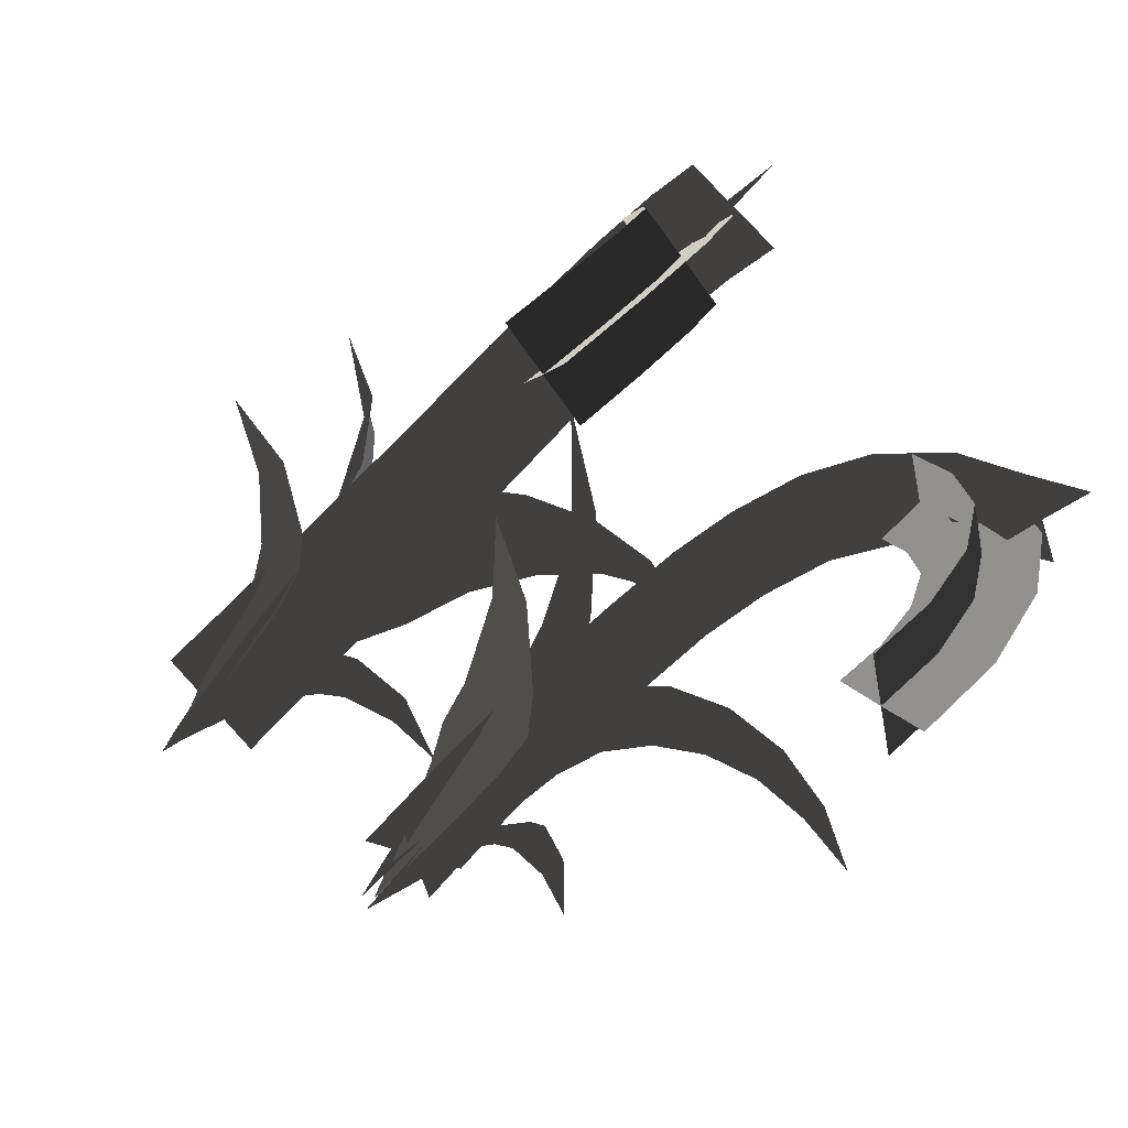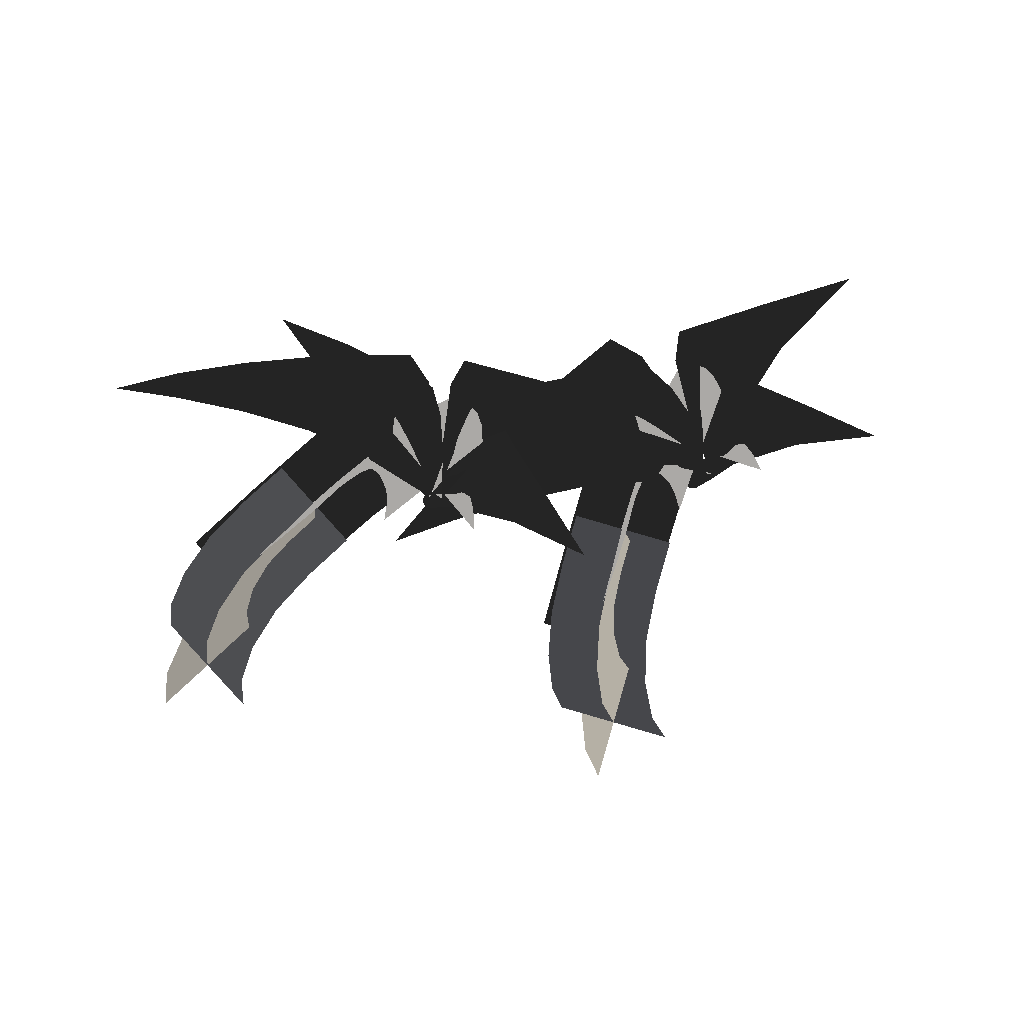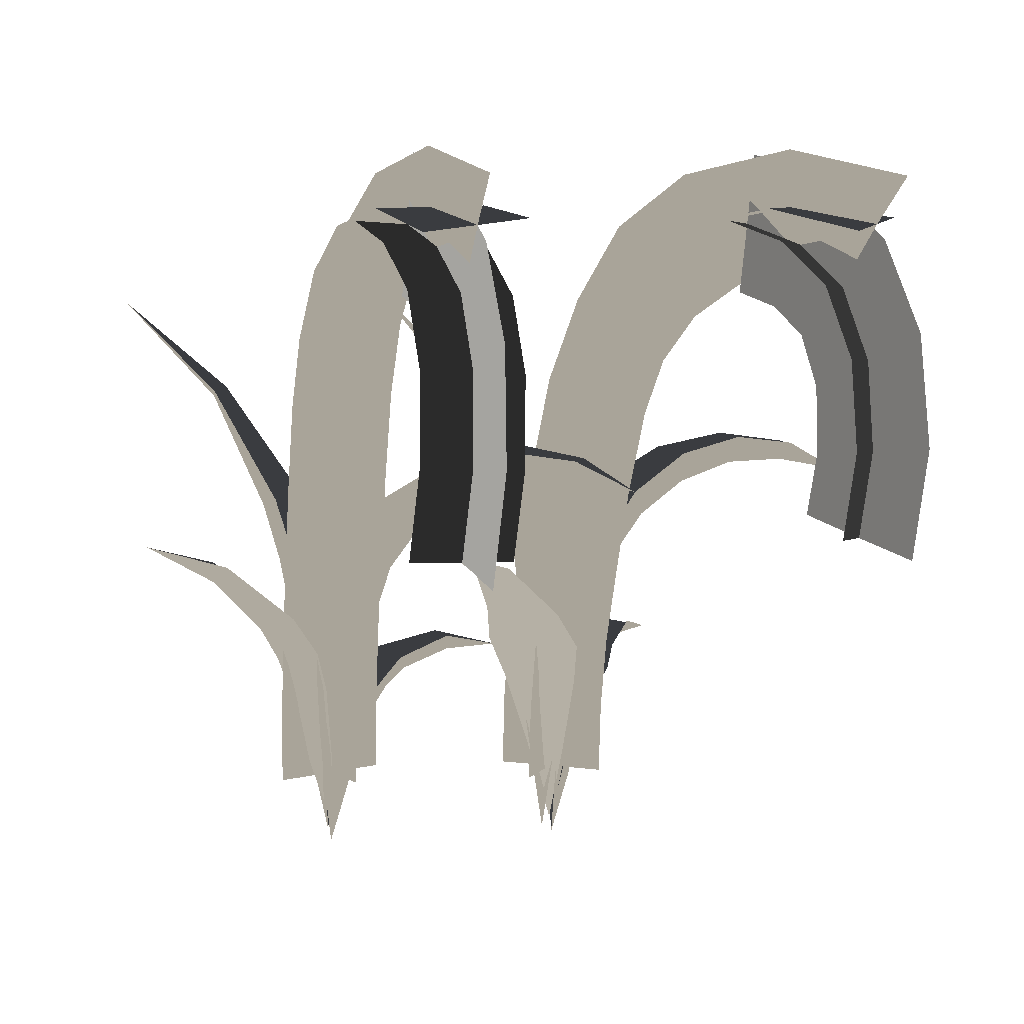
<metadata>
{"format":"obj","ext":"obj","renderer":"f3d","projection":"perspective","resolution":1024,"background":"white","views":[{"elev":44.6,"azim":33.3,"up":"+Z"},{"elev":-75.6,"azim":-157.2,"up":"+Y"},{"elev":7.2,"azim":8.1,"up":"+Y"}]}
</metadata>
<code>
o model_1669
v 0.1893 1.029 0.553
v 0.2168 1.111 0.6019
v 0.08791 1.158 0.429
v 0.09114 1.058 0.4286
v -0.2411 0.1339 -0.04843
v -0.2435 -0.001787 -0.05169
v -0.1781 6.531e-05 0.02397
v -0.176 0.1302 0.02758
v -0.1128 0.001474 0.09965
v -0.1111 0.1258 0.1036
v 0.09567 0.9586 0.431
v 0.1639 0.9455 0.5076
v 0.1893 1.029 0.553
v 0.112 1.018 0.6156
v 0.01127 1.056 0.4888
v 0.09114 1.058 0.4286
v -0.128 0.7126 0.1147
v -0.2057 0.7046 0.1771
v -0.2231 0.5466 0.1451
v -0.1457 0.5533 0.08204
v -0.06836 0.5602 0.01902
v -0.05018 0.7207 0.05237
v 0.171 1.061 0.3685
v 0.2665 1.04 0.4904
v -0.03309 1.116 0.2688
v 0.0004401 1.03 0.3085
v 0.03427 0.9209 0.3492
v -0.1102 1.023 0.1654
v -0.06116 0.9552 0.2203
v -0.01254 0.8628 0.2749
v -0.1588 0.8893 0.09568
v -0.1025 0.8369 0.1598
v -0.0471 0.7823 0.2225
v -0.1899 0.7404 0.04115
v -0.128 0.7126 0.1147
v -0.06653 0.6825 0.1875
v -0.1055 0.25 0.1144
v -0.1699 0.2604 0.03844
v -0.2344 0.27 -0.03755
v -0.09607 0.3736 0.1321
v -0.1597 0.3899 0.0566
v -0.2236 0.4056 -0.01899
v -0.0829 0.531 0.1567
v -0.1457 0.5533 0.08204
v -0.2087 0.5751 0.007263
v -0.07927 1.027 0.3688
v 0.0004401 1.03 0.3085
v 0.08016 1.033 0.2482
v -0.14 0.9479 0.2815
v -0.06116 0.9552 0.2203
v 0.01766 0.9625 0.1592
v -0.1811 0.8275 0.221
v -0.1025 0.8369 0.1598
v -0.02398 0.8463 0.09859
v -0.2366 0.3844 0.1203
v -0.1597 0.3899 0.0566
v -0.08279 0.3955 -0.007067
v -0.2464 0.2561 0.1027
v -0.1699 0.2604 0.03844
v -0.09335 0.2647 -0.02583
v -0.2521 0.1272 0.09244
v -0.176 0.1302 0.02758
v -0.09994 0.1333 -0.03726
v -0.2538 -0.001787 0.08936
v -0.1781 6.531e-05 0.02397
v -0.1024 0.001935 -0.04141
v 0.163 0.4854 0.5542
v 0.2248 0.4508 0.6276
v 0.2483 0.6451 0.6383
v 0.1827 0.6374 0.563
v 0.1172 0.6309 0.4877
v 0.1015 0.5211 0.481
v 0.163 0.4854 0.5542
v 0.08786 0.4929 0.6198
v 0.1072 0.6449 0.6283
v 0.1827 0.6374 0.563
v 0.2582 0.6298 0.4977
v 0.2382 0.4778 0.4885
v 0.2421 0.8428 0.6135
v 0.1807 0.7938 0.5455
v 0.1192 0.7458 0.4773
v 0.2031 1.004 0.5552
v 0.1536 0.92 0.5029
v 0.1036 0.8365 0.4502
v 0.1536 0.92 0.5029
v 0.2031 1.004 0.5552
v 0.1347 1.103 0.4702
v 0.1029 0.9938 0.4401
v 0.07063 0.885 0.4092
v 0.1036 0.8365 0.4502
v 0.05104 1.15 0.3708
v 0.04069 1.029 0.366
v 0.03004 0.9086 0.3609
v 0.1049 0.8012 0.6104
v 0.1807 0.7938 0.5455
v 0.2566 0.7864 0.4806
v 0.07744 0.927 0.5676
v 0.1536 0.92 0.5029
v 0.2297 0.913 0.4383
v 0.02663 1 0.5045
v 0.1029 0.9938 0.4401
v 0.1792 0.9873 0.3756
v -0.0357 1.035 0.4304
v 0.04069 1.029 0.366
v 0.1171 1.023 0.3017
v -0.1522 0.1858 -0.08583
v -0.1072 0.2229 -0.09368
v -0.04893 0.1903 -0.0538
v -0.07971 0.1598 -0.03571
v -0.1771 -0.1018 0.02153
v -0.1887 0.01998 -0.008736
v -0.1466 0.01531 0.003584
v -0.04248 0.2229 0.01655
v -0.07119 0.1858 0.05196
v -0.1563 0.01998 0.04638
v -0.0009088 0.2519 -0.1191
v 0.02572 0.2211 -0.09766
v 0.03148 0.2519 -0.06397
v 0.1089 0.224 -0.1465
v -0.1718 0.1353 -0.05577
v -0.1062 0.1154 -0.02014
v -0.107 0.1353 0.05446
v -0.1738 0.2483 0.137
v -0.2161 0.3128 0.1444
v -0.2871 0.2853 0.1056
v -0.2603 0.2283 0.08702
v -0.1728 -0.09995 0.02641
v -0.1647 0.03915 0.0648
v -0.2124 0.03484 0.05383
v -0.2988 0.3127 0.02552
v -0.2771 0.2481 -0.01155
v -0.2061 0.0391 0.005371
v -0.3295 0.4105 0.179
v -0.3626 0.3811 0.158
v -0.3708 0.4105 0.1196
v -0.4643 0.4524 0.2287
v -0.1642 0.1772 0.1084
v -0.2419 0.1669 0.07424
v -0.2469 0.1771 -0.01045
v -0.2124 0.4228 0.1451
v -0.2521 0.5295 0.1229
v -0.2979 0.5097 0.03258
v -0.2682 0.4076 0.03214
v -0.1806 -0.1086 0.03086
v -0.1802 0.1001 0.07638
v -0.2267 0.09969 0.03154
v -0.2547 0.5295 -0.0591
v -0.2157 0.4228 -0.08242
v -0.1816 0.1001 -0.01464
v -0.3761 0.7249 0.07923
v -0.3888 0.7111 0.0339
v -0.3774 0.7249 -0.01179
v -0.5518 0.8825 0.03628
v -0.1894 0.3131 0.122
v -0.2485 0.3052 0.03185
v -0.1921 0.3131 -0.06001
v -0.1017 0.4322 -0.1147
v -0.02863 0.5315 -0.07505
v 0.004337 0.4782 0.05217
v -0.05489 0.3976 0.04502
v -0.1756 -0.129 0.03045
v -0.1724 -0.01843 2.588e-05
v -0.141 -0.01676 0.03464
v -0.05795 0.5315 0.1679
v -0.1383 0.4322 0.189
v -0.1797 -0.01843 0.06076
v 0.07325 0.5981 -0.03194
v 0.08574 0.5382 0.062
v 0.05126 0.5981 0.1503
v 0.1899 0.624 0.01295
v 0.1829 0.5716 0.07374
v 0.1752 0.624 0.1344
v 0.3051 0.6069 0.05767
v 0.2879 0.5741 0.08641
v 0.2978 0.6069 0.1184
v 0.4037 0.5515 0.1004
v -0.1664 0.09207 -0.03006
v -0.1218 0.09058 0.03695
v -0.1811 0.09207 0.09142
v -0.1565 0.2024 -0.05968
v -0.1038 0.1976 0.03913
v -0.1785 0.2024 0.1225
v -0.1427 0.3132 -0.08882
v -0.08681 0.3036 0.04117
v -0.172 0.3132 0.1541
v 0.8226 1.029 0.1519
v 0.8723 1.111 0.178
v 0.6701 1.158 0.1029
v 0.6727 1.058 0.1009
v 0.1344 0.1339 -0.1188
v 0.1307 -0.001787 -0.1203
v 0.2267 6.531e-05 -0.09234
v 0.2304 0.1302 -0.09044
v 0.3226 0.001474 -0.06432
v 0.3261 0.1258 -0.06195
v 0.6777 0.9586 0.1004
v 0.7766 0.9455 0.1276
v 0.8226 1.029 0.1519
v 0.7919 1.018 0.2464
v 0.6383 1.056 0.1948
v 0.6727 1.058 0.1009
v 0.3181 0.7126 -0.04343
v 0.2867 0.7046 0.05121
v 0.2548 0.5466 0.03376
v 0.2854 0.5533 -0.06121
v 0.3161 0.5602 -0.1562
v 0.3495 0.7207 -0.1381
v 0.707 1.061 0.006969
v 0.8534 1.04 0.05735
v 0.4815 1.116 0.03426
v 0.5312 1.03 0.04936
v 0.5817 0.9209 0.0651
v 0.3606 1.023 -0.01057
v 0.4316 0.9552 0.008856
v 0.502 0.8628 0.02821
v 0.2818 0.8893 -0.04264
v 0.3639 0.8369 -0.01946
v 0.4446 0.7823 0.003078
v 0.2261 0.7404 -0.07149
v 0.3181 0.7126 -0.04343
v 0.4092 0.6825 -0.01577
v 0.3367 0.25 -0.05594
v 0.2414 0.2604 -0.08467
v 0.1459 0.27 -0.1134
v 0.3543 0.3736 -0.04621
v 0.2598 0.3899 -0.07495
v 0.1652 0.4056 -0.1037
v 0.3787 0.531 -0.03271
v 0.2854 0.5533 -0.06121
v 0.1919 0.5751 -0.08973
v 0.4971 1.027 0.1433
v 0.5312 1.03 0.04936
v 0.5653 1.033 -0.04463
v 0.3987 0.9479 0.103
v 0.4316 0.9552 0.008856
v 0.4645 0.9625 -0.08532
v 0.3313 0.8275 0.07461
v 0.3639 0.8369 -0.01946
v 0.3966 0.8463 -0.1135
v 0.2299 0.3844 0.02032
v 0.2598 0.3899 -0.07495
v 0.2898 0.3955 -0.1702
v 0.2122 0.2561 0.01088
v 0.2414 0.2604 -0.08467
v 0.2707 0.2647 -0.1802
v 0.2018 0.1272 0.005356
v 0.2304 0.1302 -0.09044
v 0.259 0.1333 -0.1862
v 0.1987 -0.001787 0.003675
v 0.2267 6.531e-05 -0.09234
v 0.2546 0.001935 -0.1884
v 0.8013 0.4854 0.1671
v 0.893 0.4508 0.1952
v 0.9185 0.6451 0.1914
v 0.8226 0.6374 0.1639
v 0.7266 0.6309 0.1363
v 0.7099 0.5211 0.1392
v 0.8013 0.4854 0.1671
v 0.7739 0.4929 0.2631
v 0.7947 0.6449 0.2597
v 0.8226 0.6374 0.1639
v 0.8505 0.6298 0.06801
v 0.8286 0.4778 0.07115
v 0.8998 0.8428 0.1739
v 0.8114 0.7938 0.1503
v 0.7226 0.7458 0.1265
v 0.8355 1.004 0.1462
v 0.7654 0.92 0.1293
v 0.6948 0.8365 0.1122
v 0.7654 0.92 0.1293
v 0.8355 1.004 0.1462
v 0.7318 1.103 0.1121
v 0.6888 0.9938 0.104
v 0.6449 0.885 0.09575
v 0.6948 0.8365 0.1122
v 0.6075 1.15 0.0741
v 0.5963 1.029 0.07576
v 0.5846 0.9086 0.07729
v 0.7831 0.8012 0.246
v 0.8114 0.7938 0.1503
v 0.8398 0.7864 0.05456
v 0.7367 0.927 0.2249
v 0.7654 0.92 0.1293
v 0.7942 0.913 0.03369
v 0.6598 1 0.1996
v 0.6888 0.9938 0.104
v 0.7178 0.9873 0.008485
v 0.5672 1.035 0.1713
v 0.5963 1.029 0.07576
v 0.6254 1.023 -0.01979
v 0.1887 0.1858 -0.1986
v 0.2222 0.2229 -0.2296
v 0.2928 0.1903 -0.2279
v 0.2768 0.1598 -0.1959
v 0.2261 -0.1018 -0.09492
v 0.2 0.01998 -0.114
v 0.242 0.01531 -0.1266
v 0.3365 0.2229 -0.1723
v 0.3316 0.1858 -0.127
v 0.2571 0.01998 -0.08537
v 0.2976 0.2519 -0.3088
v 0.3316 0.2211 -0.3053
v 0.3547 0.2519 -0.2801
v 0.3748 0.224 -0.3915
v 0.1886 0.1353 -0.1627
v 0.263 0.1154 -0.1684
v 0.3029 0.1353 -0.1054
v 0.287 0.2483 -0.001779
v 0.2547 0.3128 0.02713
v 0.1711 0.2853 0.03197
v 0.1835 0.2283 0.001792
v 0.224 -0.09996 -0.09668
v 0.2531 0.03915 -0.06821
v 0.2057 0.03483 -0.05213
v 0.1148 0.3127 -0.03011
v 0.1121 0.2481 -0.07332
v 0.1831 0.03909 -0.09682
v 0.1769 0.4105 0.1172
v 0.1362 0.3811 0.117
v 0.107 0.4104 0.0886
v 0.0893 0.4524 0.2316
v 0.2787 0.1772 -0.03129
v 0.192 0.1669 -0.01897
v 0.1388 0.1771 -0.08852
v 0.272 0.4164 0.01016
v 0.2315 0.5252 0.009639
v 0.1426 0.5079 -0.04125
v 0.1625 0.4042 -0.05459
v 0.2112 -0.1161 -0.08716
v 0.2462 0.09236 -0.05535
v 0.1826 0.09451 -0.06804
v 0.1295 0.5252 -0.1428
v 0.1445 0.4164 -0.1804
v 0.1952 0.09236 -0.1316
v 0.1127 0.7272 0.03391
v 0.07656 0.714 0.002905
v 0.06171 0.7272 -0.04233
v -0.05079 0.8943 0.08808
v 0.2734 0.3055 -0.01839
v 0.1741 0.3009 -0.06234
v 0.1714 0.3055 -0.1709
v 0.2285 0.4322 -0.2234
v 0.3079 0.5315 -0.237
v 0.3908 0.4782 -0.1766
v 0.3372 0.3976 -0.1504
v 0.228 -0.129 -0.09701
v 0.2176 -0.01843 -0.1172
v 0.2594 -0.01676 -0.1123
v 0.3876 0.5315 -0.0741
v 0.3281 0.4322 -0.0198
v 0.2375 -0.01843 -0.07643
v 0.4134 0.5981 -0.2633
v 0.4645 0.5382 -0.2126
v 0.4731 0.5981 -0.1412
v 0.5322 0.624 -0.2962
v 0.5525 0.5716 -0.2556
v 0.572 0.624 -0.2147
v 0.6498 0.6069 -0.3284
v 0.6475 0.5741 -0.3021
v 0.6697 0.6069 -0.2877
v 0.7522 0.5515 -0.3533
v 0.2098 0.09207 -0.1386
v 0.2767 0.09058 -0.1208
v 0.2496 0.09207 -0.05712
v 0.2054 0.2024 -0.1617
v 0.293 0.1976 -0.1288
v 0.2652 0.2024 -0.03949
v 0.2047 0.3132 -0.1865
v 0.3084 0.3036 -0.1363
v 0.2843 0.3132 -0.02363
g surface_000
f 63 65 66
f 63 62 65
f 62 64 65
f 62 61 64
f 59 61 62
f 59 58 61
f 56 58 59
f 56 55 58
f 60 62 63
f 60 59 62
f 57 59 60
f 57 56 59
f 21 56 57
f 21 20 56
f 20 55 56
f 20 19 55
f 17 19 20
f 17 18 19
f 53 18 17
f 53 52 18
f 22 20 21
f 22 17 20
f 54 17 22
f 54 53 17
f 51 53 54
f 51 50 53
f 50 52 53
f 50 49 52
f 47 49 50
f 47 46 49
f 16 46 47
f 16 15 46
f 16 14 15
f 48 50 51
f 48 47 50
f 23 47 48
f 23 16 47
f 23 13 16
f 16 13 14
f 23 24 13
f 7 5 6
f 7 8 5
f 8 39 5
f 8 38 39
f 38 42 39
f 38 41 42
f 41 45 42
f 9 8 7
f 9 10 8
f 10 38 8
f 10 37 38
f 37 41 38
f 37 40 41
f 40 44 41
f 41 44 45
f 44 34 45
f 44 35 34
f 35 31 34
f 35 32 31
f 32 28 31
f 40 43 44
f 43 35 44
f 43 36 35
f 36 32 35
f 36 33 32
f 33 29 32
f 32 29 28
f 29 25 28
f 29 26 25
f 26 3 25
f 26 4 3
f 1 3 4
f 1 2 3
f 33 30 29
f 30 26 29
f 30 27 26
f 4 26 27
f 4 27 11
f 12 4 11
f 12 1 4
f 104 100 103
f 104 101 100
f 101 97 100
f 101 98 97
f 98 94 97
f 98 95 94
f 76 94 95
f 76 75 94
f 105 101 104
f 105 102 101
f 102 98 101
f 102 99 98
f 99 95 98
f 99 96 95
f 77 95 96
f 77 76 95
f 73 76 77
f 74 76 73
f 74 75 76
f 73 77 78
f 89 90 85
f 89 85 88
f 93 89 88
f 93 88 92
f 88 91 92
f 88 87 91
f 85 87 88
f 85 86 87
f 83 79 82
f 83 80 79
f 80 69 79
f 80 70 69
f 70 68 69
f 70 67 68
f 71 67 70
f 71 72 67
f 84 80 83
f 84 81 80
f 81 70 80
f 81 71 70
f 122 109 114
f 122 121 109
f 120 109 121
f 120 106 109
f 109 106 107
f 109 107 108
f 109 108 113
f 109 113 114
f 115 121 122
f 115 112 121
f 111 121 112
f 111 120 121
f 115 110 112
f 110 111 112
f 108 118 113
f 108 117 118
f 119 118 117
f 117 116 119
f 108 116 117
f 108 107 116
f 139 126 131
f 139 138 126
f 137 126 138
f 137 123 126
f 126 123 124
f 126 124 125
f 126 125 130
f 126 130 131
f 132 138 139
f 132 129 138
f 128 138 129
f 128 137 138
f 132 127 129
f 127 128 129
f 125 135 130
f 125 134 135
f 136 135 134
f 134 133 136
f 125 133 134
f 125 124 133
f 156 143 148
f 156 155 143
f 154 143 155
f 154 140 143
f 143 140 141
f 143 141 142
f 143 142 147
f 143 147 148
f 149 155 156
f 149 146 155
f 145 155 146
f 145 154 155
f 149 144 146
f 144 145 146
f 152 147 142
f 152 142 151
f 153 152 151
f 151 150 153
f 150 151 142
f 150 142 141
f 185 160 165
f 185 184 160
f 183 160 184
f 183 157 160
f 160 157 158
f 160 158 159
f 160 159 164
f 160 164 165
f 182 184 185
f 182 181 184
f 180 184 181
f 180 183 184
f 179 181 182
f 179 178 181
f 177 181 178
f 177 180 181
f 166 178 179
f 166 163 178
f 162 178 163
f 162 177 178
f 163 166 161
f 161 162 163
f 159 169 164
f 159 168 169
f 168 172 169
f 168 171 172
f 171 175 172
f 171 174 175
f 175 174 176
f 174 173 176
f 159 167 168
f 168 167 170
f 168 170 171
f 171 170 173
f 171 173 174
f 159 158 167
f 248 250 251
f 248 247 250
f 247 249 250
f 247 246 249
f 244 246 247
f 244 243 246
f 241 243 244
f 241 240 243
f 245 247 248
f 245 244 247
f 242 244 245
f 242 241 244
f 206 241 242
f 206 205 241
f 205 240 241
f 205 204 240
f 202 204 205
f 202 203 204
f 238 203 202
f 238 237 203
f 207 205 206
f 207 202 205
f 239 202 207
f 239 238 202
f 236 238 239
f 236 235 238
f 235 237 238
f 235 234 237
f 232 234 235
f 232 231 234
f 201 231 232
f 201 200 231
f 201 199 200
f 233 235 236
f 233 232 235
f 208 232 233
f 208 201 232
f 208 198 201
f 201 198 199
f 208 209 198
f 192 190 191
f 192 193 190
f 193 224 190
f 193 223 224
f 223 227 224
f 223 226 227
f 226 230 227
f 194 193 192
f 194 195 193
f 195 223 193
f 195 222 223
f 222 226 223
f 222 225 226
f 225 229 226
f 226 229 230
f 229 219 230
f 229 220 219
f 220 216 219
f 220 217 216
f 217 213 216
f 225 228 229
f 228 220 229
f 228 221 220
f 221 217 220
f 221 218 217
f 218 214 217
f 217 214 213
f 214 210 213
f 214 211 210
f 211 188 210
f 211 189 188
f 186 188 189
f 186 187 188
f 218 215 214
f 215 211 214
f 215 212 211
f 189 211 212
f 189 212 196
f 197 189 196
f 197 186 189
f 289 285 288
f 289 286 285
f 286 282 285
f 286 283 282
f 283 279 282
f 283 280 279
f 261 279 280
f 261 260 279
f 290 286 289
f 290 287 286
f 287 283 286
f 287 284 283
f 284 280 283
f 284 281 280
f 262 280 281
f 262 261 280
f 258 261 262
f 259 261 258
f 259 260 261
f 258 262 263
f 274 275 270
f 274 270 273
f 278 274 273
f 278 273 277
f 273 276 277
f 273 272 276
f 270 272 273
f 270 271 272
f 268 264 267
f 268 265 264
f 265 254 264
f 265 255 254
f 255 253 254
f 255 252 253
f 256 252 255
f 256 257 252
f 269 265 268
f 269 266 265
f 266 255 265
f 266 256 255
f 307 294 299
f 307 306 294
f 305 294 306
f 305 291 294
f 294 291 292
f 294 292 293
f 294 293 298
f 294 298 299
f 300 306 307
f 300 297 306
f 296 306 297
f 296 305 306
f 300 295 297
f 295 296 297
f 293 303 298
f 293 302 303
f 304 303 302
f 302 301 304
f 293 301 302
f 293 292 301
f 324 311 316
f 324 323 311
f 322 311 323
f 322 308 311
f 311 308 309
f 311 309 310
f 311 310 315
f 311 315 316
f 317 323 324
f 317 314 323
f 313 323 314
f 313 322 323
f 317 312 314
f 312 313 314
f 310 320 315
f 310 319 320
f 321 320 319
f 319 318 321
f 310 318 319
f 310 309 318
f 341 328 333
f 341 340 328
f 339 328 340
f 339 325 328
f 328 325 326
f 328 326 327
f 328 327 332
f 328 332 333
f 334 340 341
f 334 331 340
f 330 340 331
f 330 339 340
f 334 329 331
f 329 330 331
f 337 332 327
f 337 327 336
f 338 337 336
f 336 335 338
f 335 336 327
f 335 327 326
f 370 345 350
f 370 369 345
f 368 345 369
f 368 342 345
f 345 342 343
f 345 343 344
f 345 344 349
f 345 349 350
f 367 369 370
f 367 366 369
f 365 369 366
f 365 368 369
f 364 366 367
f 364 363 366
f 362 366 363
f 362 365 366
f 351 363 364
f 351 348 363
f 347 363 348
f 347 362 363
f 348 351 346
f 346 347 348
f 344 354 349
f 344 353 354
f 353 357 354
f 353 356 357
f 356 360 357
f 356 359 360
f 360 359 361
f 359 358 361
f 344 352 353
f 353 352 355
f 353 355 356
f 356 355 358
f 356 358 359
f 344 343 352

</code>
